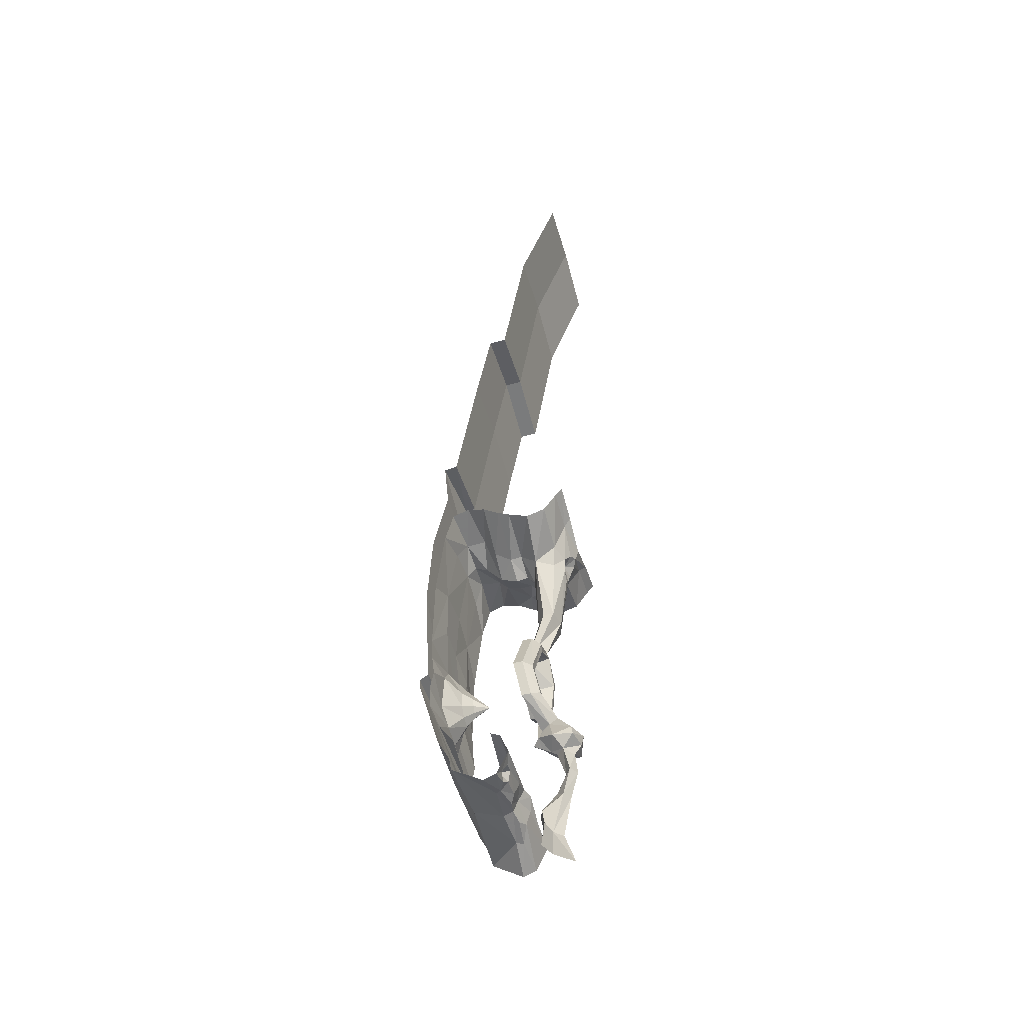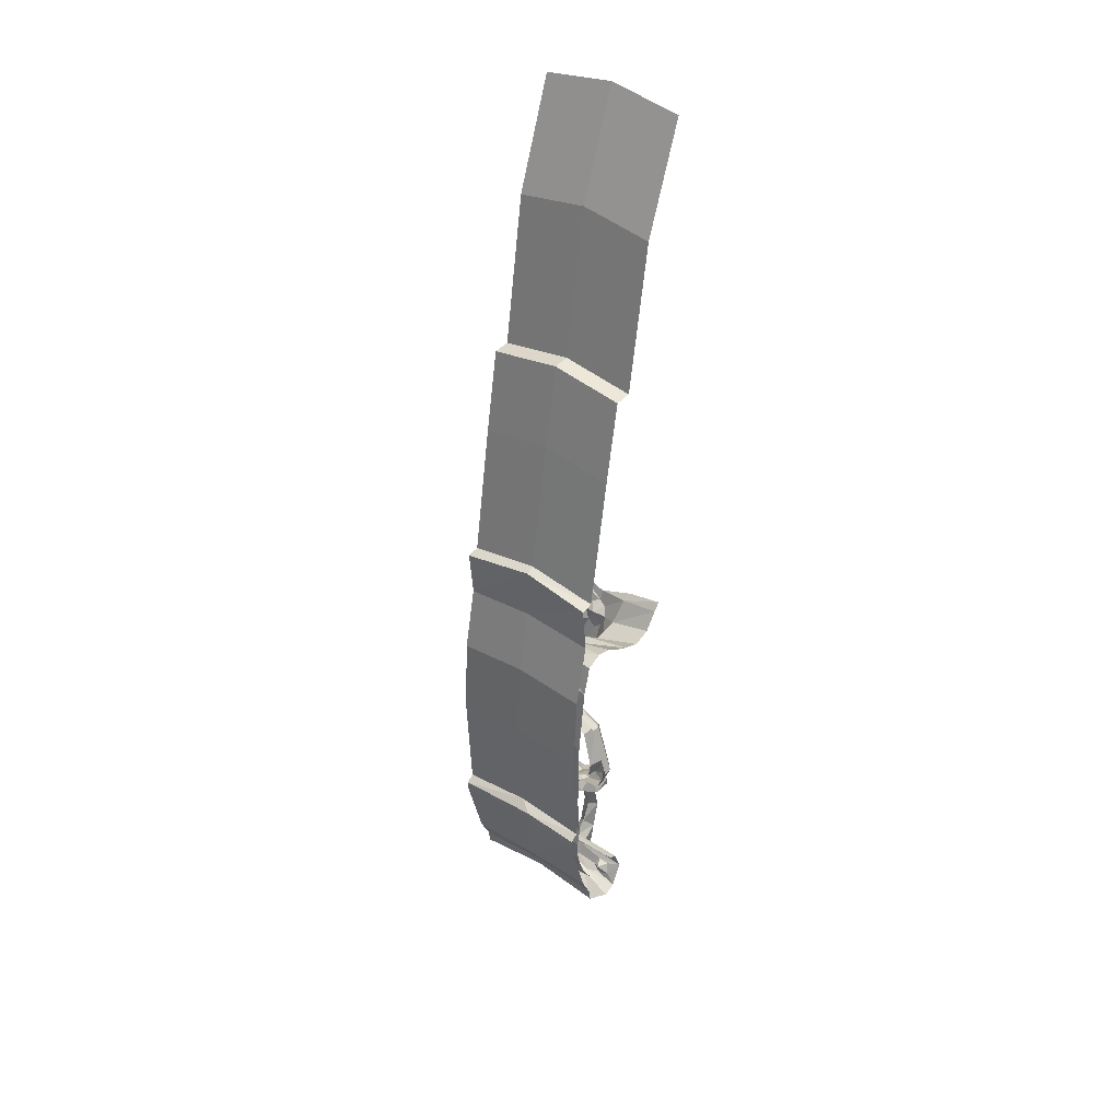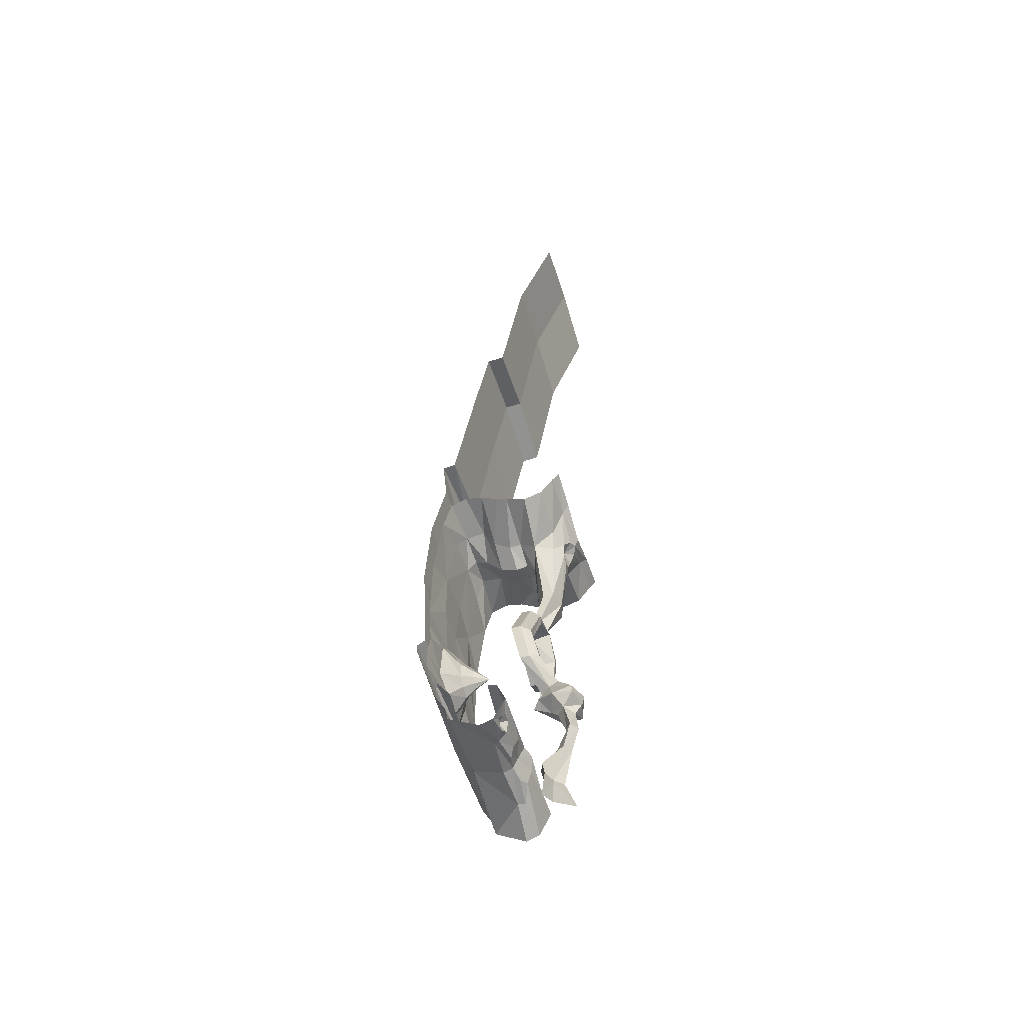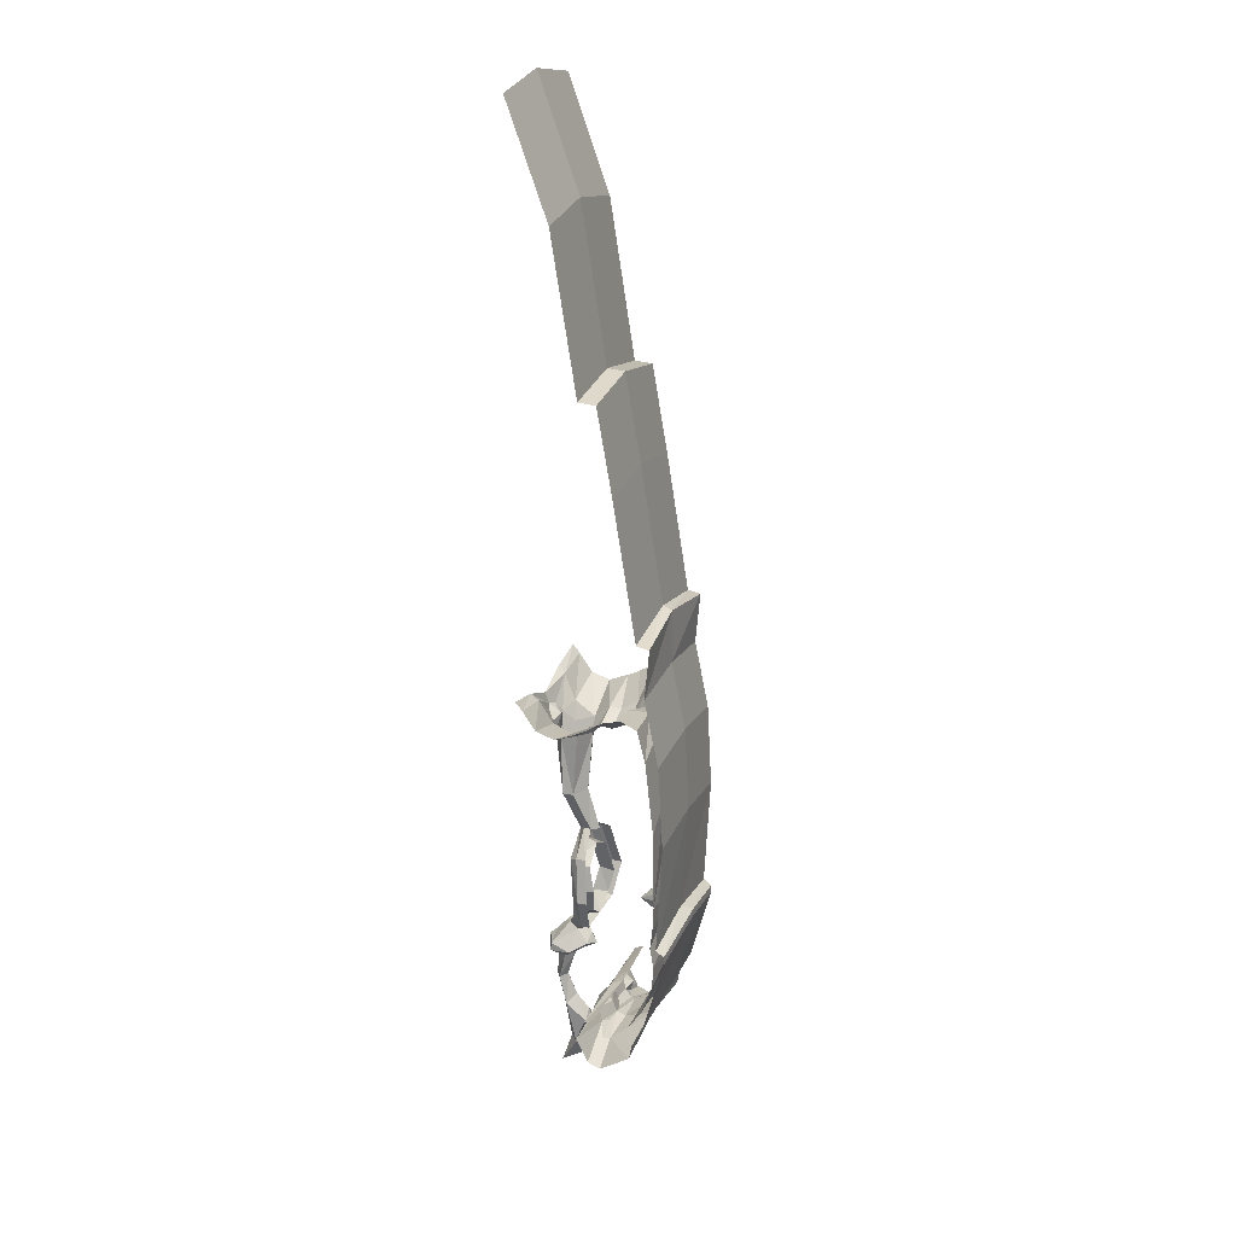
<metadata>
{"format":"obj","ext":"obj","renderer":"f3d","projection":"perspective","resolution":1024,"background":"white","views":[{"elev":-48.7,"azim":-165.2,"up":"+Y"},{"elev":38.0,"azim":128.4,"up":"+Y"},{"elev":-56.5,"azim":-163.2,"up":"+Y"},{"elev":22.0,"azim":20.0,"up":"+Y"}]}
</metadata>
<code>
v 0.3594 0.05469 0
v 0.3516 0 -0.5
v 0.3828 0.3359 -0.5
v 0.3594 0.4062 0
v 0.3516 0 0.5
v 0.4453 -0.4453 0.5
v 0.4531 -0.3906 0
v 0.4453 -0.4453 -0.5
v 0.4844 -0.9453 0
v 0.4766 -1 -0.5
v 0.4375 -1.68 0
v 0.4375 -1.734 -0.5
v 0.5 -1.727 -0.09375
v 0.4922 -1.773 -0.5
v 0.5 -1.781 -0.09375
v 0.4922 -1.828 -0.5
v 0.3828 -2.281 0
v 0.3516 -2.336 -0.5
v 0.2734 -2.453 0
v 0.2734 -2.492 -0.5
v 0.25 -2.531 0
v 0.2578 -2.586 -0.5
v 0.05469 -2.602 0
v 0.03125 -2.625 -0.2578
v 0.05469 -2.711 -0.5
v 0 -2.625 -0.2734
v -0.03125 -2.68 -0.5
v -0.03906 -2.633 -0.3594
v -0.04688 -2.609 -0.4297
v -0.1094 -2.516 -0.5
v -0.07812 -2.539 -0.4062
v -0.07812 -2.531 -0.3359
v -0.08594 -2.484 -0.1406
v -0.1016 -2.484 -0.2812
v -0.05469 -2.375 -0.5
v -0.08594 -2.43 -0.01562
v -0.02344 -2.32 -0.03906
v 0.007812 -2.344 -0.5
v 0.05469 -2.289 -0.07031
v -0.01562 -2.312 0.08594
v 0.05469 -2.289 0.07031
v -0.05469 -2.375 0.5
v 0.007812 -2.344 0.5
v 0.2969 0.3516 -0.5
v 0.2969 0.4297 0
v 0.3828 0.3359 0.5
v 0.1484 1.258 -0.5
v 0.1484 1.336 0
v 0.2969 0.3516 0.5
v 0.1484 1.258 0.5
v 0.04688 1.906 0
v 0.04688 1.828 0.5
v -0.07031 1.914 0
v -0.07031 1.836 0.5
v -0.2344 2.93 0
v -0.2344 2.852 0.5
v -0.5 3.656 0
v -0.5 3.578 0.5
v 0.4766 -1 0.5
v 0.4375 -1.734 0.5
v 0.4922 -1.773 0.5
v 0.4922 -1.828 0.5
v 0.3516 -2.336 0.5
v 0.2734 -2.492 0.5
v 0.2578 -2.586 0.5
v 0.03906 -2.625 0.2578
v -0.007812 -2.578 0
v -0.02344 -2.594 -0.09375
v -0.05469 -2.57 -0.1562
v -0.05469 -2.586 -0.2969
v -0.01562 -2.555 -0.3594
v -0.03906 -2.5 0
v 0.04688 1.828 -0.5
v -0.07031 1.836 -0.5
v -0.2344 2.852 -0.5
v -0.5 3.578 -0.5
v -0.4531 -0.2344 -0.2266
v -0.4766 -0.3516 0
v -0.5 -0.2812 0
v -0.5 -0.1875 -0.25
v -0.5 -0.1406 -0.5
v -0.4531 -0.1953 -0.5
v -0.3672 -0.3984 -0.1953
v -0.4141 -0.4297 -0.08594
v -0.4531 -0.375 -0.05469
v -0.3906 -0.4141 0
v -0.4531 -0.375 0.05469
v -0.4531 -0.2344 0.2266
v -0.5 -0.1875 0.25
v -0.4062 -0.5156 -0.05469
v -0.3438 -0.5156 -0.1328
v -0.3047 -0.8828 -0.01562
v -0.3359 -0.8828 0.09375
v -0.4062 -0.5625 0
v -0.4297 -2.062 -0.125
v -0.4375 -2.016 0
v -0.3672 -1.938 -0.007812
v -0.3281 -1.914 -0.0625
v -0.2734 -1.961 -0.07031
v -0.3047 -2.109 -0.1328
v -0.4375 -2.117 -0.125
v -0.4844 -2.055 0
v -0.4297 -2.062 0.125
v -0.3281 -1.922 0.03125
v -0.25 -1.883 -0.02344
v -0.25 -1.805 -0.2188
v -0.1953 -1.836 -0.2578
v -0.1328 -1.836 -0.2578
v -0.2109 -1.969 -0.02344
v -0.1875 -1.992 0
v -0.1953 -2.055 -0.0625
v -0.2656 -2.141 0
v -0.3594 -2.18 -0.0625
v -0.4688 -2.125 0
v -0.4375 -2.117 0.125
v -0.3047 -2.109 0.1328
v -0.2734 -1.969 0.03906
v -0.25 -1.812 0.1641
v -0.25 -1.789 0.125
v -0.1328 -1.766 0.1016
v -0.1328 -1.844 -0.02344
v -0.25 -1.781 -0.1875
v -0.2188 -1.625 -0.2969
v -0.1641 -1.625 -0.3516
v -0.1016 -1.625 -0.3516
v -0.4219 -2.195 0
v -0.3594 -2.18 0.0625
v -0.2031 -2.102 0
v -0.1953 -2.055 0.0625
v -0.1953 -1.852 0.1875
v -0.2188 -1.594 0.2656
v -0.2188 -1.578 0.2188
v -0.1016 -1.578 0.1875
v -0.3984 -2.352 -0.0625
v -0.4375 -2.352 0
v -0.3594 -2.352 0
v -0.2969 -2.5 0
v -0.3516 -2.555 -0.0625
v -0.3906 -2.539 0
v -0.3984 -2.352 0.0625
v -0.4062 -3.047 0
v -0.3359 -2.836 0
v -0.2812 -2.844 -0.0625
v -0.2578 -2.961 0
v -0.2812 -2.844 0.0625
v -0.3516 -2.555 0.0625
v -0.2266 -2.758 -0.0625
v -0.1875 -2.875 0
v -0.2266 -2.758 0.0625
v -0.2109 -2.664 0.0625
v -0.1719 -0.875 0.09375
v -0.2344 -0.8828 -0.01562
v -0.2188 -0.4766 -0.1641
v -0.1719 -0.5156 0
v -0.2344 -0.8828 0.2031
v -0.1406 -1.148 0.1328
v -0.09375 -1.156 0.08594
v -0.1406 -1.148 0.01562
v -0.1875 -1.141 0.01562
v -0.3672 -0.3203 -0.5
v -0.2422 -0.3594 -0.5
v -0.1094 -0.3828 -0.1484
v -0.1172 -0.4531 0
v -0.2188 -0.4766 0.1641
v -0.3438 -0.5156 0.1328
v -0.3047 -0.8828 0.2031
v -0.1875 -1.141 0.1328
v -0.1328 -1.312 0.2578
v -0.1953 -1.312 0.2578
v -0.1016 -1.602 0.3203
v -0.1641 -1.602 0.3203
v -0.1328 -1.852 0.1875
v -0.03125 -0.3906 -0.1484
v -0.03906 -0.4688 0
v -0.1094 -0.3828 0.1484
v -0.07031 -0.3281 0.3125
v -0.2422 -0.3594 0.5
v -0.3672 -0.3984 0.1953
v -0.4141 -0.4297 0.08594
v -0.4062 -0.5156 0.05469
v -0.2344 -1.18 0.07031
v -0.25 -1.344 0.2188
v 0.07812 -0.4141 0.007812
v -0.03125 -0.3906 0.1484
v 0.07812 -0.3281 0.1719
v 0.07812 -0.1953 0.5
v -0.03125 -0.2656 0.5
v -0.1094 -0.3047 0.5
v -0.1484 -2.07 0
v 0.07812 -0.3281 -0.1719
v 0.1484 -0.2188 -0.2109
v 0.1875 -0.2891 0
v 0.1484 -0.2188 0.2109
v 0.2812 -0.2188 -0.2031
v 0.2734 -0.25 0
v 0.2812 -0.2188 0.1953
v 0.3047 -0.2109 0.5
v 0.1953 -0.1641 0.5
v -0.2109 -2.594 0
v -0.2109 -2.664 -0.0625
v -0.2031 -2.75 0
v -0.1875 -2.672 0
v -0.3047 -2.172 0
v -0.03125 -0.2656 -0.5
v 0.07812 -0.1953 -0.5
v 0.1953 -0.1641 -0.5
v 0.3047 -0.2109 -0.5
v 0.3594 -0.4219 -0.5
v 0.3438 -0.3516 -0.25
v 0.3359 -0.3203 0
v 0.3438 -0.3516 0.25
v 0.3594 -0.4219 0.5
v 0.2891 -2.344 0
v 0.3281 -2.172 0
v 0.3438 -2.211 -0.5
v 0.25 -2.352 -0.5
v -0.1094 -0.3047 -0.5
v -0.007812 -2.625 0.2734
v -0.02344 -2.594 0.09375
v -0.05469 -2.57 0.1562
v -0.08594 -2.484 0.1406
v -0.1094 -2.43 0.0625
v -0.1094 -2.516 0.5
v -0.03125 -2.68 0.5
v 0.05469 -2.711 0.5
v -0.1016 -2.484 0.2812
v 0.25 -2.352 0.5
v 0.3438 -2.211 0.5
v 0.4141 -2.016 0.5
v 0.4219 -1.922 0.1484
v 0.4062 -1.961 0
v 0.3828 -1.938 -0.1797
v 0.4141 -2.016 -0.5
v 0.4219 -1.859 -0.5
v 0.4062 -1.828 -0.2812
v 0.3984 -1.727 -0.5
v 0.3828 -1.609 -0.3125
v 0.4141 -1.594 -0.5
v 0.4062 -1.43 -0.1641
v 0.4219 -1.43 -0.5
v 0.3984 -1.117 -0.2422
v 0.3984 -0.7734 -0.2656
v 0.4141 -0.9141 -0.5
v 0.3984 -0.7266 0.02344
v 0.4062 -0.7734 0.2656
v 0.4141 -0.9141 0.5
v 0.4219 -1.43 0.5
v 0.3906 -1.172 0.2344
v 0.4062 -1.469 0.1719
v 0.4141 -1.594 0.5
v 0.3984 -1.617 0.2266
v 0.3984 -1.727 0.5
v 0.4219 -1.773 0.2031
v 0.4219 -1.859 0.5
v -0.4531 -0.1953 0.5
v -0.5 -0.1406 0.5
v -0.3672 -0.3203 0.5
v 0.3984 -1.133 -0.02344
v 0.4062 -1.422 -0.02344
v 0.3047 -1.539 -0.09375
v 0.3047 -1.523 -0.02344
v 0.3516 -1.547 0.0625
v 0.3516 -1.625 0.1016
v 0.3516 -1.719 0.08594
v 0.3516 -1.797 0.05469
v 0.3047 -1.812 -0.02344
v 0.3047 -1.797 -0.1016
v 0.3047 -1.742 -0.1562
v 0.3047 -1.641 -0.1719
v 0.2422 -1.648 -0.1016
v 0.2422 -1.594 -0.0625
v 0.2422 -1.586 -0.02344
v 0.2891 -1.602 0.02344
v 0.2891 -1.656 0.03906
v 0.2891 -1.695 0.03125
v 0.2891 -1.734 0.01562
v 0.2422 -1.742 -0.02344
v 0.2422 -1.734 -0.0625
v 0.2422 -1.703 -0.09375
v 0.1484 -1.68 -0.02344
v -0.25 -1.383 0.1875
v -0.1328 -1.406 0.1719
v -0.25 -1.234 0.0625
v -0.1328 -1.289 0.03906
v -0.25 -1.32 -0.1719
v -0.25 -1.359 -0.1406
v -0.1328 -1.375 -0.125
v -0.2188 -1.625 -0.2422
v -0.1016 -1.625 -0.2109
v -0.1328 -1.766 -0.1719
v -0.1953 -1.289 -0.2109
v -0.1328 -1.289 -0.2109
f 1 2 3
f 1 3 4
f 1 4 5
f 4 3 44
f 4 44 45
f 4 45 46
f 4 46 5
f 45 49 46
f 1 5 6
f 1 6 7
f 1 7 2
f 2 7 8
f 8 7 9
f 8 9 10
f 7 6 59
f 7 59 9
f 10 9 11
f 10 11 12
f 9 59 60
f 9 60 11
f 12 11 13
f 12 13 14
f 14 13 15
f 14 15 16
f 16 15 17
f 16 17 18
f 18 17 19
f 18 19 20
f 11 60 61
f 11 61 13
f 13 61 62
f 13 62 15
f 15 62 63
f 15 63 17
f 17 63 64
f 17 64 19
f 20 19 21
f 20 21 22
f 19 64 65
f 19 65 21
f 22 21 23
f 22 23 24
f 22 24 25
f 21 65 66
f 21 66 23
f 225 66 65
f 25 24 26
f 25 26 27
f 23 66 67
f 23 67 24
f 24 67 68
f 24 68 26
f 66 218 219
f 66 219 67
f 224 218 225
f 225 218 66
f 27 26 28
f 27 28 29
f 27 29 30
f 30 29 31
f 30 31 32
f 30 32 33
f 30 33 34
f 30 34 35
f 35 34 36
f 35 36 37
f 26 68 69
f 26 69 70
f 26 70 28
f 32 70 69
f 32 69 33
f 33 69 72
f 33 72 36
f 33 36 34
f 77 78 79
f 77 79 80
f 77 80 81
f 77 81 82
f 78 88 89
f 78 89 79
f 99 109 110
f 99 110 111
f 117 129 109
f 134 113 136
f 134 136 137
f 134 137 138
f 141 143 144
f 141 144 145
f 143 147 148
f 143 148 144
f 144 148 145
f 145 148 149
f 146 150 137
f 146 137 136
f 146 136 140
f 151 152 153
f 151 153 154
f 151 154 155
f 151 155 156
f 151 156 157
f 151 157 152
f 152 157 158
f 153 161 162
f 153 162 154
f 154 162 163
f 154 163 164
f 154 164 155
f 163 162 173
f 163 173 174
f 163 174 175
f 163 175 164
f 164 175 176
f 164 176 177
f 174 173 183
f 174 183 184
f 174 184 175
f 175 184 176
f 176 184 185
f 176 185 186
f 176 186 187
f 176 187 188
f 176 188 177
f 189 111 110
f 189 110 129
f 183 185 184
f 138 137 199
f 138 199 200
f 147 201 148
f 148 201 149
f 150 199 137
f 113 112 203
f 113 203 136
f 136 203 140
f 140 203 127
f 127 203 112
f 202 200 199
f 190 183 173
f 190 173 204
f 190 204 205
f 68 67 72
f 68 72 69
f 162 161 217
f 162 217 173
f 173 217 204
f 129 110 109
f 67 219 220
f 67 220 72
f 72 220 221
f 72 221 222
f 72 222 36
f 36 222 40
f 36 40 37
f 223 221 220
f 223 220 224
f 224 220 218
f 219 218 220
f 223 226 221
f 221 226 222
f 222 226 40
f 40 226 42
f 42 226 223
f 89 88 255
f 89 255 256
f 35 37 38
f 38 37 39
f 39 37 40
f 39 40 41
f 41 40 42
f 41 42 43
f 28 70 71
f 28 71 29
f 29 71 31
f 31 71 32
f 32 71 70
f 78 85 86
f 78 86 87
f 90 94 86
f 90 86 84
f 84 86 85
f 97 104 105
f 97 105 98
f 98 105 106
f 98 106 107
f 98 107 99
f 99 107 108
f 99 108 109
f 104 117 118
f 104 118 119
f 104 119 105
f 105 119 120
f 105 120 121
f 105 121 122
f 105 122 106
f 106 122 123
f 106 123 124
f 106 124 107
f 107 124 125
f 107 125 108
f 117 109 130
f 117 130 118
f 118 130 131
f 118 131 132
f 118 132 119
f 119 132 133
f 119 133 120
f 156 167 168
f 168 167 169
f 168 169 170
f 170 169 171
f 170 171 172
f 172 171 130
f 172 130 109
f 167 181 169
f 169 181 182
f 169 182 171
f 171 182 131
f 171 131 130
f 183 190 191
f 183 191 192
f 183 192 193
f 183 193 185
f 193 198 185
f 185 198 186
f 190 205 191
f 191 205 206
f 179 87 86
f 179 86 180
f 180 86 94
f 260 269 270
f 260 270 271
f 260 271 261
f 261 271 272
f 261 272 262
f 262 272 273
f 262 273 263
f 263 273 274
f 263 274 264
f 264 274 275
f 264 275 265
f 265 275 276
f 265 276 266
f 266 276 277
f 266 277 267
f 267 277 278
f 267 278 268
f 268 278 279
f 268 279 269
f 269 279 270
f 131 182 281
f 131 281 132
f 132 281 282
f 132 282 133
f 182 181 283
f 182 283 281
f 281 283 284
f 281 284 282
f 181 285 286
f 181 286 283
f 283 286 287
f 283 287 284
f 285 123 288
f 285 288 286
f 286 288 289
f 286 289 287
f 123 122 288
f 288 122 290
f 288 290 289
f 285 181 159
f 285 159 291
f 285 291 123
f 123 291 124
f 124 291 292
f 124 292 125
f 291 159 158
f 291 158 292
f 122 121 290
f 45 44 47
f 45 47 48
f 45 48 49
f 49 48 50
f 50 48 51
f 50 51 52
f 52 51 53
f 52 53 54
f 54 53 55
f 54 55 56
f 48 47 73
f 48 73 51
f 51 73 74
f 51 74 53
f 53 74 75
f 53 75 55
f 56 55 57
f 56 57 58
f 55 75 76
f 55 76 57
f 77 82 83
f 77 83 84
f 77 84 85
f 77 85 78
f 78 87 88
f 90 84 91
f 90 91 92
f 90 92 93
f 90 93 94
f 95 96 97
f 95 97 98
f 95 98 99
f 95 99 100
f 95 100 101
f 95 101 102
f 95 102 96
f 96 102 103
f 96 103 104
f 96 104 97
f 99 111 100
f 100 111 112
f 100 112 113
f 100 113 101
f 101 113 114
f 101 114 102
f 102 114 115
f 102 115 103
f 103 115 116
f 103 116 117
f 103 117 104
f 113 126 114
f 114 126 115
f 115 126 127
f 115 127 116
f 116 127 112
f 116 112 128
f 116 128 129
f 116 129 117
f 134 135 126
f 134 126 113
f 134 138 135
f 135 138 139
f 135 139 140
f 135 140 127
f 135 127 126
f 141 142 143
f 141 145 142
f 142 145 146
f 142 146 139
f 142 139 143
f 143 139 138
f 143 138 147
f 145 149 146
f 146 149 150
f 146 140 139
f 152 158 159
f 152 159 92
f 152 92 153
f 153 92 91
f 153 91 83
f 153 83 160
f 153 160 161
f 155 164 165
f 155 165 166
f 155 166 156
f 156 166 167
f 164 177 178
f 164 178 165
f 165 178 179
f 165 179 180
f 165 180 166
f 166 180 93
f 166 93 181
f 166 181 167
f 189 129 128
f 189 128 111
f 111 128 112
f 138 200 147
f 147 200 201
f 149 201 202
f 149 202 150
f 150 202 199
f 201 200 202
f 83 82 160
f 88 178 257
f 88 257 255
f 178 177 257
f 179 178 88
f 179 88 87
f 180 94 93
f 91 84 83
f 159 181 93
f 159 93 92
f 192 191 194
f 192 194 195
f 192 195 193
f 193 195 196
f 193 196 197
f 193 197 198
f 191 206 194
f 194 206 207
f 194 207 208
f 194 208 209
f 194 209 210
f 194 210 195
f 195 210 196
f 196 210 211
f 196 211 212
f 196 212 197
f 213 214 215
f 213 215 216
f 214 213 227
f 214 227 228
f 214 228 229
f 214 229 230
f 214 230 231
f 214 231 232
f 214 232 215
f 215 232 233
f 233 232 234
f 234 232 235
f 254 253 230
f 254 230 229
f 253 264 230
f 230 264 265
f 230 265 231
f 231 265 266
f 231 266 232
f 232 266 267
f 232 267 235
f 235 267 268
f 234 235 236
f 236 235 237
f 252 251 253
f 252 253 254
f 251 263 253
f 253 263 264
f 235 268 237
f 237 268 269
f 236 237 238
f 238 237 239
f 250 249 251
f 250 251 252
f 259 239 260
f 259 260 261
f 259 261 249
f 249 261 262
f 249 262 251
f 251 262 263
f 237 269 239
f 239 269 260
f 238 239 240
f 240 239 241
f 247 248 249
f 247 249 250
f 258 241 259
f 258 259 249
f 258 249 248
f 241 239 259
f 240 241 242
f 240 242 243
f 246 245 247
f 247 245 248
f 258 244 242
f 258 242 241
f 258 248 245
f 258 245 244
f 243 242 208
f 208 242 209
f 209 242 210
f 210 242 244
f 210 244 245
f 210 245 211
f 211 245 212
f 212 245 246
f 270 279 280
f 270 280 271
f 271 280 272
f 272 280 273
f 273 280 274
f 274 280 275
f 275 280 276
f 276 280 277
f 277 280 278
f 278 280 279

</code>
